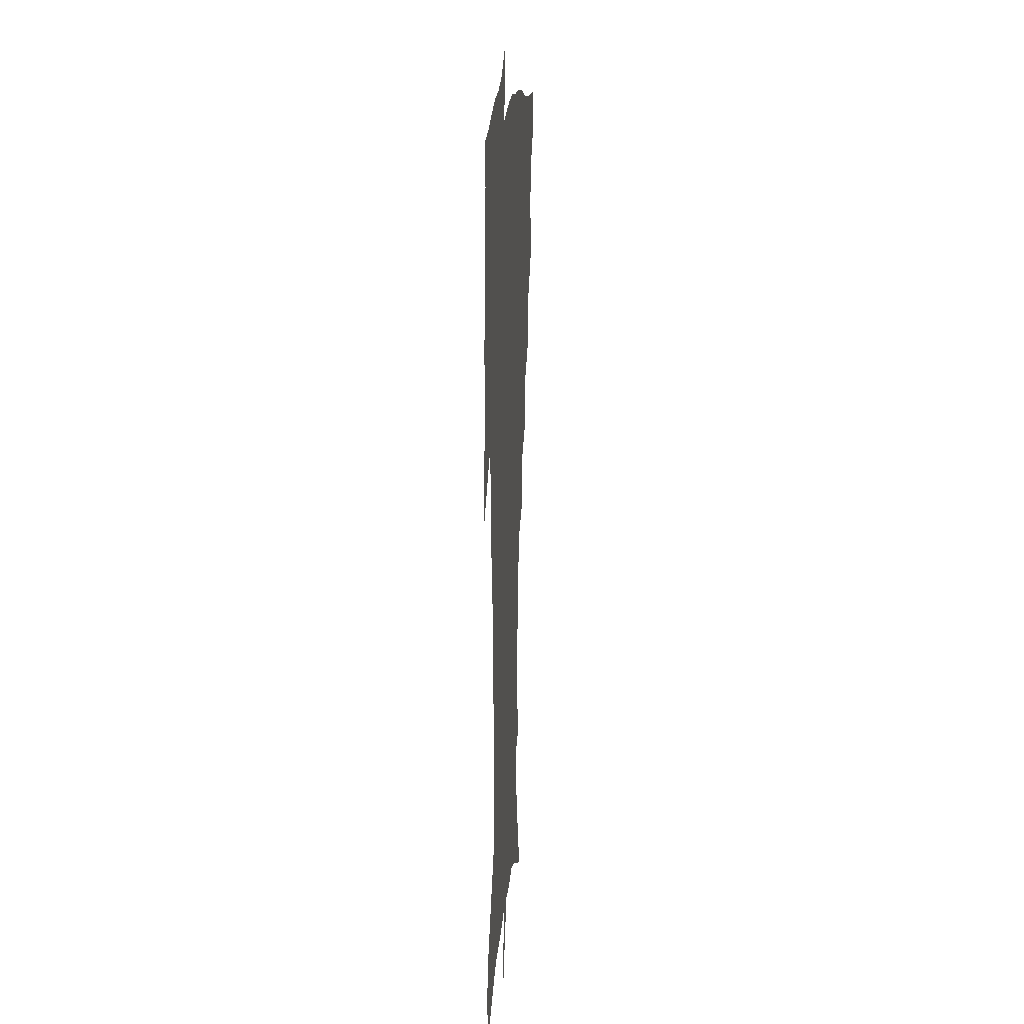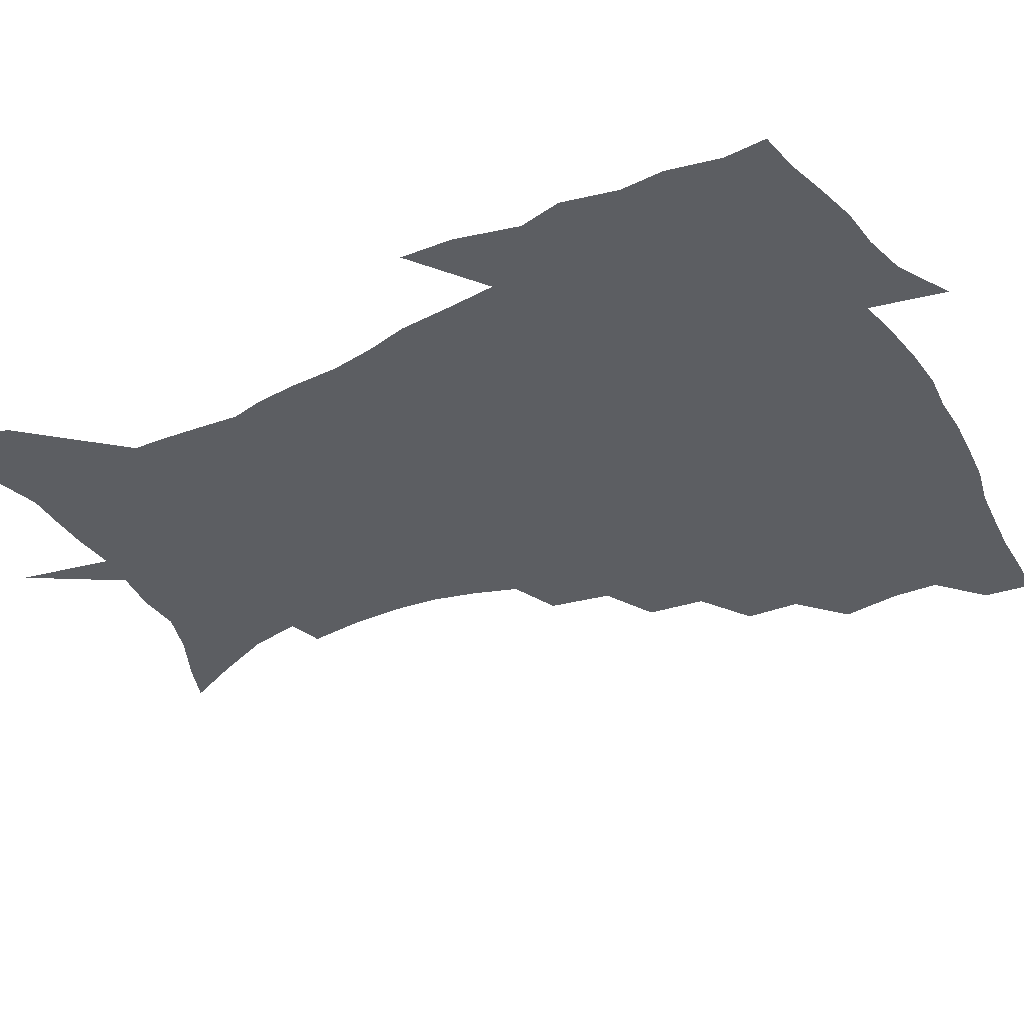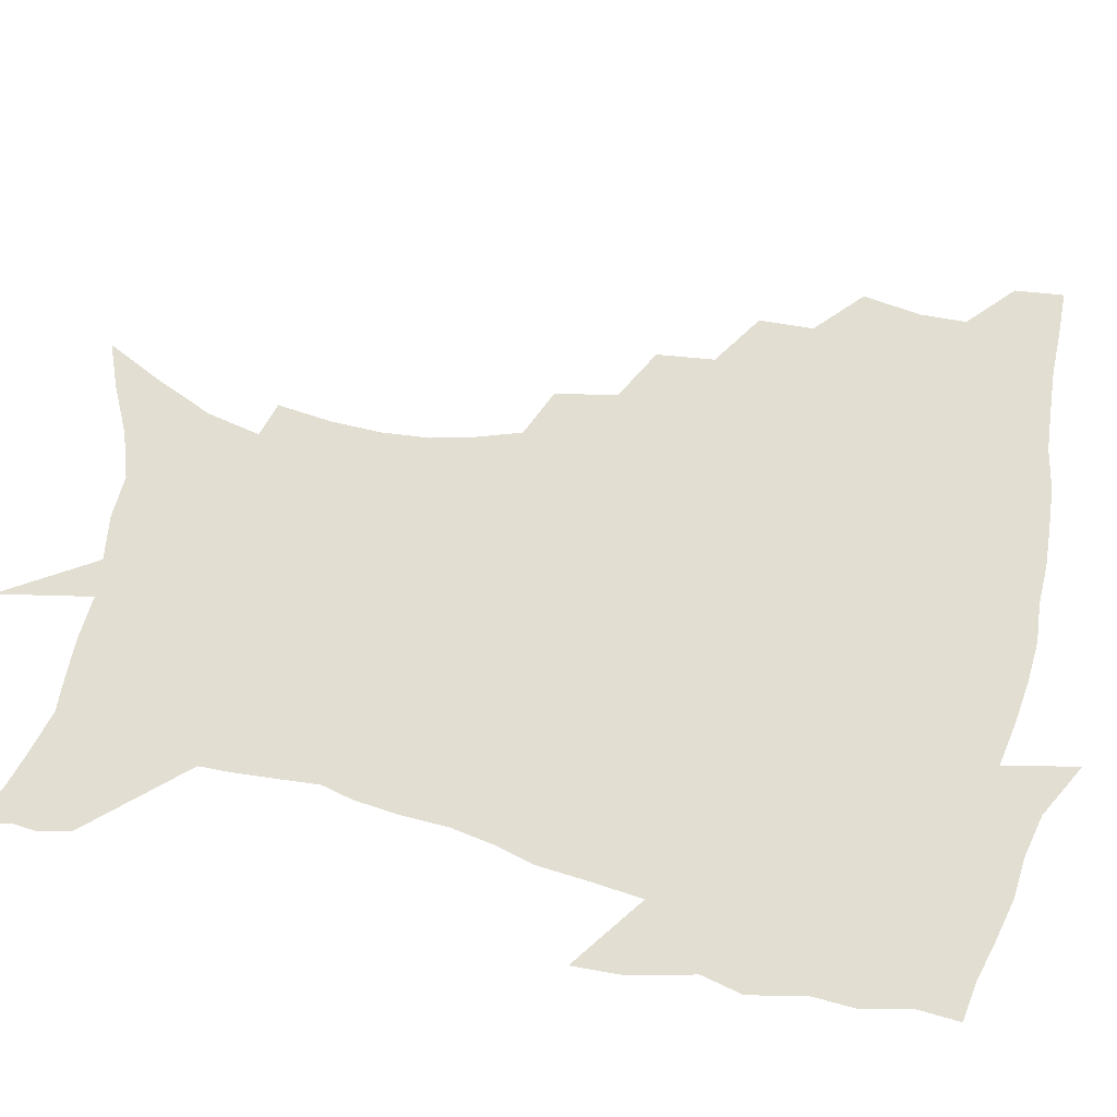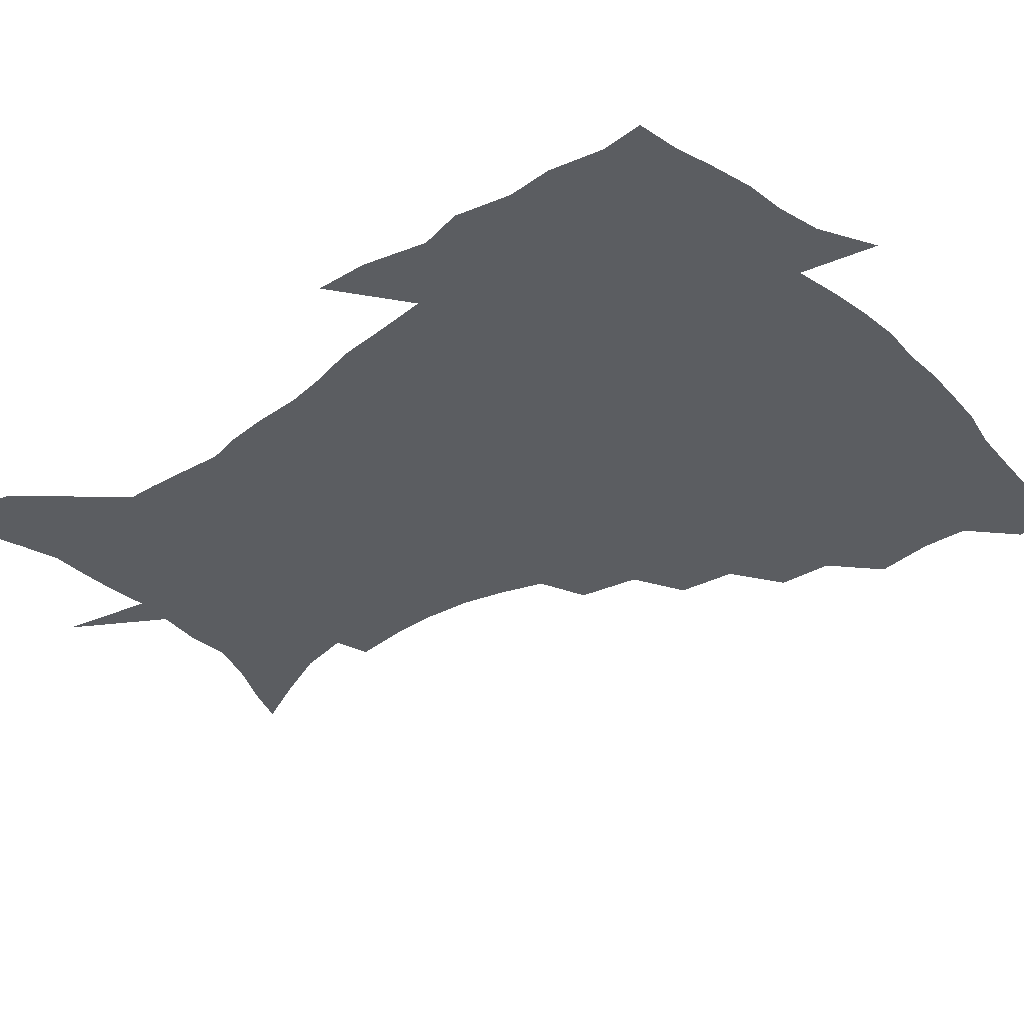
<metadata>
{"format":"obj","ext":"obj","renderer":"f3d","projection":"perspective","resolution":1024,"background":"white","views":[{"elev":15.3,"azim":93.9,"up":"+Y"},{"elev":-37.7,"azim":118.6,"up":"+Z"},{"elev":68.0,"azim":102.3,"up":"+Z"},{"elev":-35.8,"azim":130.3,"up":"+Z"}]}
</metadata>
<code>
v 452.8 447.3 0
v 450.9 464.8 0
v 466.5 395.2 0
v 469.5 416 0
v 468.9 432.4 0
v 468.3 447.7 0
v 466.4 465.4 0
v 484 360.4 0
v 483.1 379.8 0
v 486.6 402.2 0
v 485.7 418.3 0
v 484.6 433.9 0
v 483.2 449.6 0
v 482.1 465.5 0
v 505 327.4 0
v 502.6 348 0
v 503.6 370.9 0
v 504.1 389.7 0
v 503 405.4 0
v 501.9 420.4 0
v 500.9 435.1 0
v 499.7 449.6 0
v 497.3 466.7 0
v 527.5 295.5 0
v 523.5 317.3 0
v 521.9 340.3 0
v 519.7 357.5 0
v 520.3 377.9 0
v 518.3 391.6 0
v 517.8 407.3 0
v 516.7 421.9 0
v 515.4 436.4 0
v 514 451 0
v 512 468.1 0
v 552.6 201.9 0
v 554.8 221.7 0
v 555.1 239.6 0
v 553.6 256.8 0
v 549.8 272.3 0
v 544.6 288 0
v 540.5 308.5 0
v 537.7 327.6 0
v 536.5 347.6 0
v 534.9 363.4 0
v 534.3 379.8 0
v 533.4 394.6 0
v 532.3 408.9 0
v 531.3 423.2 0
v 529.9 437.8 0
v 528.5 452.9 0
v 526.6 471.4 0
v 542.4 138.5 0
v 552.1 158.4 0
v 560.9 179 0
v 565 198 0
v 565.8 215.7 0
v 566 233.4 0
v 564.9 249.6 0
v 562.5 264.6 0
v 559.3 279.5 0
v 555.7 297.7 0
v 552.8 315.4 0
v 551.1 334.1 0
v 549.7 349.9 0
v 548.8 366.6 0
v 549 383.3 0
v 547.6 396.4 0
v 547.7 411 0
v 546 424.5 0
v 544.9 438.5 0
v 543 454.6 0
v 541 472.7 0
v 557.5 144.2 0
v 569.8 169.6 0
v 574.1 187.7 0
v 576.6 207.3 0
v 575.9 221.3 0
v 576.3 241.3 0
v 574.9 257.7 0
v 573 274.8 0
v 569.7 286.3 0
v 567.2 304 0
v 565.3 321.5 0
v 563.8 336.4 0
v 563.4 355.1 0
v 562.4 369.4 0
v 562.1 384.5 0
v 560.8 397.2 0
v 561.2 411.9 0
v 560.2 425.3 0
v 559.3 439.2 0
v 557.8 454.4 0
v 555.2 473.7 0
v 574.4 152.2 0
v 583.2 175.1 0
v 586.6 195.5 0
v 587.1 212.4 0
v 586.9 229.5 0
v 586.2 246.1 0
v 584.8 262.4 0
v 583 278.3 0
v 580.8 292.5 0
v 578.8 309 0
v 577.3 321.9 0
v 576.7 341.1 0
v 576 356.6 0
v 575.3 370.2 0
v 575.2 385.8 0
v 575.2 399.5 0
v 574.7 412.7 0
v 573.8 426.2 0
v 573.4 439.7 0
v 572.5 453.8 0
v 569.6 473.4 0
v 590.6 157.3 0
v 596.2 179.9 0
v 597.3 197.5 0
v 597.4 214.3 0
v 596.8 229.5 0
v 595.9 248 0
v 594.9 264 0
v 593.5 281.4 0
v 591.8 295.3 0
v 590.4 309.8 0
v 589.5 325.5 0
v 589.1 343.8 0
v 588.7 358.9 0
v 588.5 372.3 0
v 588.2 385.7 0
v 588.4 400.2 0
v 588.1 413.3 0
v 588.2 426.6 0
v 587.7 439.9 0
v 586.2 455.1 0
v 583.6 474.8 0
v 605.9 156.2 0
v 608.1 180 0
v 608.3 200 0
v 607.8 216.4 0
v 607.2 233.6 0
v 606.4 246.7 0
v 605.1 264.4 0
v 604.1 283.7 0
v 603 297.5 0
v 602 312 0
v 601.6 328.9 0
v 601.3 344.4 0
v 601.2 357.9 0
v 601.1 372.7 0
v 601.5 387.3 0
v 601.6 400.7 0
v 601.8 413.8 0
v 602 426.9 0
v 601.4 440.8 0
v 600.1 456.3 0
v 598.1 473.8 0
v 621.9 158 0
v 620.2 182.7 0
v 619.2 201.3 0
v 618.2 220 0
v 617.4 234.8 0
v 616.7 249.7 0
v 615.8 263.6 0
v 614.5 283.9 0
v 614 298.9 0
v 613.6 313.9 0
v 613.3 329.4 0
v 613.3 345.3 0
v 613.4 358.1 0
v 613.8 374.6 0
v 614.1 387.4 0
v 614.6 401.7 0
v 615.1 414 0
v 615.7 426.8 0
v 615.4 440.7 0
v 614.7 455.6 0
v 613.4 471.9 0
v 642.1 124.7 0
v 635.6 159 0
v 632.6 180.9 0
v 630.2 201.3 0
v 628.6 219.1 0
v 627.5 236.1 0
v 626.8 251.4 0
v 626.2 265.3 0
v 625.2 284 0
v 625.1 298.3 0
v 624.8 315.5 0
v 625.2 329.1 0
v 625.4 343.8 0
v 625.7 358.9 0
v 625.9 374.5 0
v 626.6 386.9 0
v 627.2 400.3 0
v 628 413.6 0
v 628.6 426.6 0
v 629.8 439.6 0
v 630.5 453 0
v 629.4 468.9 0
v 624.1 495.7 0
v 650.9 157.6 0
v 644.5 181.5 0
v 641.5 199.9 0
v 639.4 216.9 0
v 637.8 234.2 0
v 636.9 251 0
v 636.6 265.3 0
v 635.9 282.6 0
v 636.4 296.3 0
v 636.7 311.6 0
v 637.2 326.2 0
v 637.8 340.8 0
v 637.9 357.8 0
v 638.3 372.4 0
v 639.2 385.6 0
v 640.2 398.3 0
v 640.8 412.9 0
v 641.8 425.4 0
v 643.2 439.2 0
v 643.9 452.4 0
v 644.3 466.8 0
v 643.5 485.1 0
v 665.1 157.4 0
v 657.7 178.7 0
v 653.5 197 0
v 649.9 215.6 0
v 648.5 230.8 0
v 647.1 248.4 0
v 647 263 0
v 647.3 277.6 0
v 647.7 292.8 0
v 648.5 307.4 0
v 649.5 321.9 0
v 650.3 337 0
v 650.3 354.5 0
v 650.9 369.9 0
v 651.9 383.8 0
v 652.7 398.9 0
v 653.6 412.1 0
v 654.9 425.5 0
v 656 438.3 0
v 657.3 451.3 0
v 658.4 465.1 0
v 658.7 481.6 0
v 677.9 157.5 0
v 670.4 176.2 0
v 666.3 192.7 0
v 661.9 210.5 0
v 659.2 227.2 0
v 658 243.1 0
v 658.1 257.3 0
v 658.5 272 0
v 659.3 286.9 0
v 660.2 302.3 0
v 660.6 319.7 0
v 662.3 334 0
v 664.1 348.5 0
v 664.4 365.3 0
v 664.4 382.4 0
v 665.3 396.8 0
v 666.4 410.4 0
v 667.3 424.4 0
v 668.9 437.1 0
v 670.5 450 0
v 672.3 463.2 0
v 673.1 480.3 0
v 692.1 153.4 0
v 684.3 171.3 0
v 681.9 184.4 0
v 674.7 204.7 0
v 671.4 219.9 0
v 670.2 234.7 0
v 669.1 250.7 0
v 669.5 265.2 0
v 671.7 277.8 0
v 672 295.2 0
v 673.9 310.2 0
v 676.3 324.9 0
v 678 341.2 0
v 678.1 359.6 0
v 677.9 377.6 0
v 679.2 392.3 0
v 679.1 408.2 0
v 680.3 421.8 0
v 681.3 435.8 0
v 683.4 448.3 0
v 685.6 461.1 0
v 687.9 476.7 0
v 706 148.9 0
v 700.2 164.1 0
v 697.5 176.5 0
v 694.7 189.6 0
v 686.3 209.1 0
v 686.1 219.6 0
v 685.1 234.1 0
v 683.9 250.7 0
v 686.6 262 0
v 688.3 277.2 0
v 689 295.2 0
v 691.7 310.9 0
v 695.6 326.1 0
v 697.1 344.7 0
v 699 363.1 0
v 696 383.7 0
v 695 401.3 0
v 693.5 418.5 0
v 694.7 432.7 0
v 695.8 446.3 0
v 699.2 458.9 0
v 702.6 472.6 0
v 721.6 142.3 0
v 718.4 154.8 0
v 719.2 163 0
v 716.7 174.7 0
v 725.7 343.4 0
v 725 362.3 0
v 719.6 385.2 0
v 723.1 400.6 0
v 718.9 420.4 0
v 719.7 436.4 0
v 715.9 455.2 0
v 716.9 470.4 0
v 721 496 0
f 5 6 1
f 1 6 2
f 6 7 2
f 9 10 3
f 3 10 4
f 10 11 4
f 4 11 5
f 11 12 5
f 5 12 6
f 12 13 6
f 6 13 7
f 13 14 7
f 16 17 8
f 8 17 9
f 17 18 9
f 9 18 10
f 18 19 10
f 10 19 11
f 19 20 11
f 11 20 12
f 20 21 12
f 12 21 13
f 21 22 13
f 13 22 14
f 22 23 14
f 25 26 15
f 15 26 16
f 26 27 16
f 16 27 17
f 27 28 17
f 17 28 18
f 28 29 18
f 18 29 19
f 29 30 19
f 19 30 20
f 30 31 20
f 20 31 21
f 31 32 21
f 21 32 22
f 32 33 22
f 22 33 23
f 33 34 23
f 40 41 24
f 24 41 25
f 41 42 25
f 25 42 26
f 42 43 26
f 26 43 27
f 43 44 27
f 27 44 28
f 44 45 28
f 28 45 29
f 45 46 29
f 29 46 30
f 46 47 30
f 30 47 31
f 47 48 31
f 31 48 32
f 48 49 32
f 32 49 33
f 49 50 33
f 33 50 34
f 50 51 34
f 55 56 35
f 35 56 36
f 56 57 36
f 36 57 37
f 57 58 37
f 37 58 38
f 58 59 38
f 38 59 39
f 59 60 39
f 39 60 40
f 60 61 40
f 40 61 41
f 61 62 41
f 41 62 42
f 62 63 42
f 42 63 43
f 63 64 43
f 43 64 44
f 64 65 44
f 44 65 45
f 65 66 45
f 45 66 46
f 66 67 46
f 46 67 47
f 67 68 47
f 47 68 48
f 68 69 48
f 48 69 49
f 69 70 49
f 49 70 50
f 70 71 50
f 50 71 51
f 71 72 51
f 52 73 53
f 73 74 53
f 53 74 54
f 74 75 54
f 54 75 55
f 75 76 55
f 55 76 56
f 76 77 56
f 56 77 57
f 77 78 57
f 57 78 58
f 78 79 58
f 58 79 59
f 79 80 59
f 59 80 60
f 80 81 60
f 60 81 61
f 81 82 61
f 61 82 62
f 82 83 62
f 62 83 63
f 83 84 63
f 63 84 64
f 84 85 64
f 64 85 65
f 85 86 65
f 65 86 66
f 86 87 66
f 66 87 67
f 87 88 67
f 67 88 68
f 88 89 68
f 68 89 69
f 89 90 69
f 69 90 70
f 90 91 70
f 70 91 71
f 91 92 71
f 71 92 72
f 92 93 72
f 73 94 74
f 94 95 74
f 74 95 75
f 95 96 75
f 75 96 76
f 96 97 76
f 76 97 77
f 97 98 77
f 77 98 78
f 98 99 78
f 78 99 79
f 99 100 79
f 79 100 80
f 100 101 80
f 80 101 81
f 101 102 81
f 81 102 82
f 102 103 82
f 82 103 83
f 103 104 83
f 83 104 84
f 104 105 84
f 84 105 85
f 105 106 85
f 85 106 86
f 106 107 86
f 86 107 87
f 107 108 87
f 87 108 88
f 108 109 88
f 88 109 89
f 109 110 89
f 89 110 90
f 110 111 90
f 90 111 91
f 111 112 91
f 91 112 92
f 112 113 92
f 92 113 93
f 113 114 93
f 94 115 95
f 115 116 95
f 95 116 96
f 116 117 96
f 96 117 97
f 117 118 97
f 97 118 98
f 118 119 98
f 98 119 99
f 119 120 99
f 99 120 100
f 120 121 100
f 100 121 101
f 121 122 101
f 101 122 102
f 122 123 102
f 102 123 103
f 123 124 103
f 103 124 104
f 124 125 104
f 104 125 105
f 125 126 105
f 105 126 106
f 126 127 106
f 106 127 107
f 127 128 107
f 107 128 108
f 128 129 108
f 108 129 109
f 129 130 109
f 109 130 110
f 130 131 110
f 110 131 111
f 131 132 111
f 111 132 112
f 132 133 112
f 112 133 113
f 133 134 113
f 113 134 114
f 134 135 114
f 115 136 116
f 136 137 116
f 116 137 117
f 137 138 117
f 117 138 118
f 138 139 118
f 118 139 119
f 139 140 119
f 119 140 120
f 140 141 120
f 120 141 121
f 141 142 121
f 121 142 122
f 142 143 122
f 122 143 123
f 143 144 123
f 123 144 124
f 144 145 124
f 124 145 125
f 145 146 125
f 125 146 126
f 146 147 126
f 126 147 127
f 147 148 127
f 127 148 128
f 148 149 128
f 128 149 129
f 149 150 129
f 129 150 130
f 150 151 130
f 130 151 131
f 151 152 131
f 131 152 132
f 152 153 132
f 132 153 133
f 153 154 133
f 133 154 134
f 154 155 134
f 134 155 135
f 155 156 135
f 136 157 137
f 157 158 137
f 137 158 138
f 158 159 138
f 138 159 139
f 159 160 139
f 139 160 140
f 160 161 140
f 140 161 141
f 161 162 141
f 141 162 142
f 162 163 142
f 142 163 143
f 163 164 143
f 143 164 144
f 164 165 144
f 144 165 145
f 165 166 145
f 145 166 146
f 166 167 146
f 146 167 147
f 167 168 147
f 147 168 148
f 168 169 148
f 148 169 149
f 169 170 149
f 149 170 150
f 170 171 150
f 150 171 151
f 171 172 151
f 151 172 152
f 172 173 152
f 152 173 153
f 173 174 153
f 153 174 154
f 174 175 154
f 154 175 155
f 175 176 155
f 155 176 156
f 176 177 156
f 178 179 157
f 157 179 158
f 179 180 158
f 158 180 159
f 180 181 159
f 159 181 160
f 181 182 160
f 160 182 161
f 182 183 161
f 161 183 162
f 183 184 162
f 162 184 163
f 184 185 163
f 163 185 164
f 185 186 164
f 164 186 165
f 186 187 165
f 165 187 166
f 187 188 166
f 166 188 167
f 188 189 167
f 167 189 168
f 189 190 168
f 168 190 169
f 190 191 169
f 169 191 170
f 191 192 170
f 170 192 171
f 192 193 171
f 171 193 172
f 193 194 172
f 172 194 173
f 194 195 173
f 173 195 174
f 195 196 174
f 174 196 175
f 196 197 175
f 175 197 176
f 197 198 176
f 176 198 177
f 198 199 177
f 179 201 180
f 201 202 180
f 180 202 181
f 202 203 181
f 181 203 182
f 203 204 182
f 182 204 183
f 204 205 183
f 183 205 184
f 205 206 184
f 184 206 185
f 206 207 185
f 185 207 186
f 207 208 186
f 186 208 187
f 208 209 187
f 187 209 188
f 209 210 188
f 188 210 189
f 210 211 189
f 189 211 190
f 211 212 190
f 190 212 191
f 212 213 191
f 191 213 192
f 213 214 192
f 192 214 193
f 214 215 193
f 193 215 194
f 215 216 194
f 194 216 195
f 216 217 195
f 195 217 196
f 217 218 196
f 196 218 197
f 218 219 197
f 197 219 198
f 219 220 198
f 198 220 199
f 220 221 199
f 199 221 200
f 221 222 200
f 201 223 202
f 223 224 202
f 202 224 203
f 224 225 203
f 203 225 204
f 225 226 204
f 204 226 205
f 226 227 205
f 205 227 206
f 227 228 206
f 206 228 207
f 228 229 207
f 207 229 208
f 229 230 208
f 208 230 209
f 230 231 209
f 209 231 210
f 231 232 210
f 210 232 211
f 232 233 211
f 211 233 212
f 233 234 212
f 212 234 213
f 234 235 213
f 213 235 214
f 235 236 214
f 214 236 215
f 236 237 215
f 215 237 216
f 237 238 216
f 216 238 217
f 238 239 217
f 217 239 218
f 239 240 218
f 218 240 219
f 240 241 219
f 219 241 220
f 241 242 220
f 220 242 221
f 242 243 221
f 221 243 222
f 243 244 222
f 223 245 224
f 245 246 224
f 224 246 225
f 246 247 225
f 225 247 226
f 247 248 226
f 226 248 227
f 248 249 227
f 227 249 228
f 249 250 228
f 228 250 229
f 250 251 229
f 229 251 230
f 251 252 230
f 230 252 231
f 252 253 231
f 231 253 232
f 253 254 232
f 232 254 233
f 254 255 233
f 233 255 234
f 255 256 234
f 234 256 235
f 256 257 235
f 235 257 236
f 257 258 236
f 236 258 237
f 258 259 237
f 237 259 238
f 259 260 238
f 238 260 239
f 260 261 239
f 239 261 240
f 261 262 240
f 240 262 241
f 262 263 241
f 241 263 242
f 263 264 242
f 242 264 243
f 264 265 243
f 243 265 244
f 265 266 244
f 245 267 246
f 267 268 246
f 246 268 247
f 268 269 247
f 247 269 248
f 269 270 248
f 248 270 249
f 270 271 249
f 249 271 250
f 271 272 250
f 250 272 251
f 272 273 251
f 251 273 252
f 273 274 252
f 252 274 253
f 274 275 253
f 253 275 254
f 275 276 254
f 254 276 255
f 276 277 255
f 255 277 256
f 277 278 256
f 256 278 257
f 278 279 257
f 257 279 258
f 279 280 258
f 258 280 259
f 280 281 259
f 259 281 260
f 281 282 260
f 260 282 261
f 282 283 261
f 261 283 262
f 283 284 262
f 262 284 263
f 284 285 263
f 263 285 264
f 285 286 264
f 264 286 265
f 286 287 265
f 265 287 266
f 287 288 266
f 267 289 268
f 289 290 268
f 268 290 269
f 290 291 269
f 269 291 270
f 291 292 270
f 270 292 271
f 292 293 271
f 271 293 272
f 293 294 272
f 272 294 273
f 294 295 273
f 273 295 274
f 295 296 274
f 274 296 275
f 296 297 275
f 275 297 276
f 297 298 276
f 276 298 277
f 298 299 277
f 277 299 278
f 299 300 278
f 278 300 279
f 300 301 279
f 279 301 280
f 301 302 280
f 280 302 281
f 302 303 281
f 281 303 282
f 303 304 282
f 282 304 283
f 304 305 283
f 283 305 284
f 305 306 284
f 284 306 285
f 306 307 285
f 285 307 286
f 307 308 286
f 286 308 287
f 308 309 287
f 287 309 288
f 309 310 288
f 289 311 290
f 311 312 290
f 290 312 291
f 312 313 291
f 291 313 292
f 313 314 292
f 292 314 293
f 303 315 304
f 315 316 304
f 304 316 305
f 316 317 305
f 305 317 306
f 317 318 306
f 306 318 307
f 318 319 307
f 307 319 308
f 319 320 308
f 308 320 309
f 320 321 309
f 309 321 310
f 321 322 310

</code>
